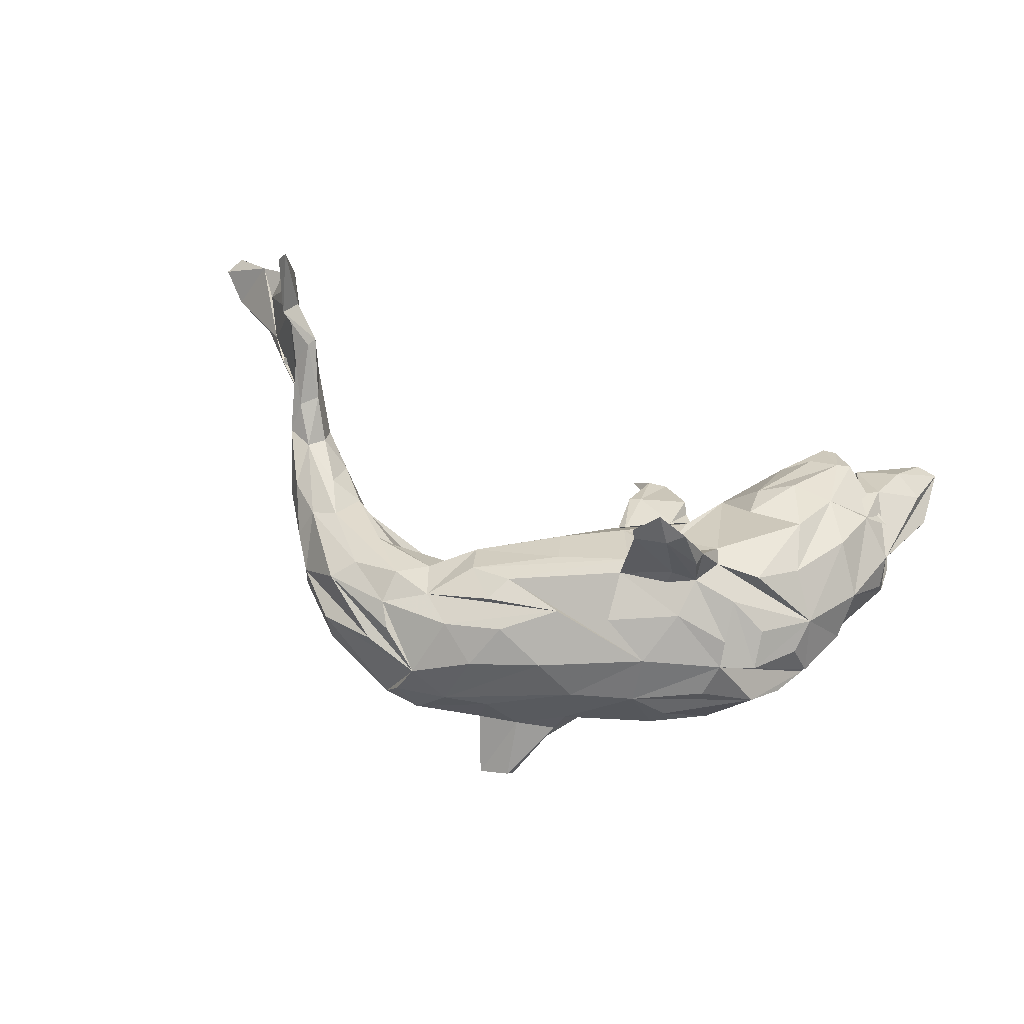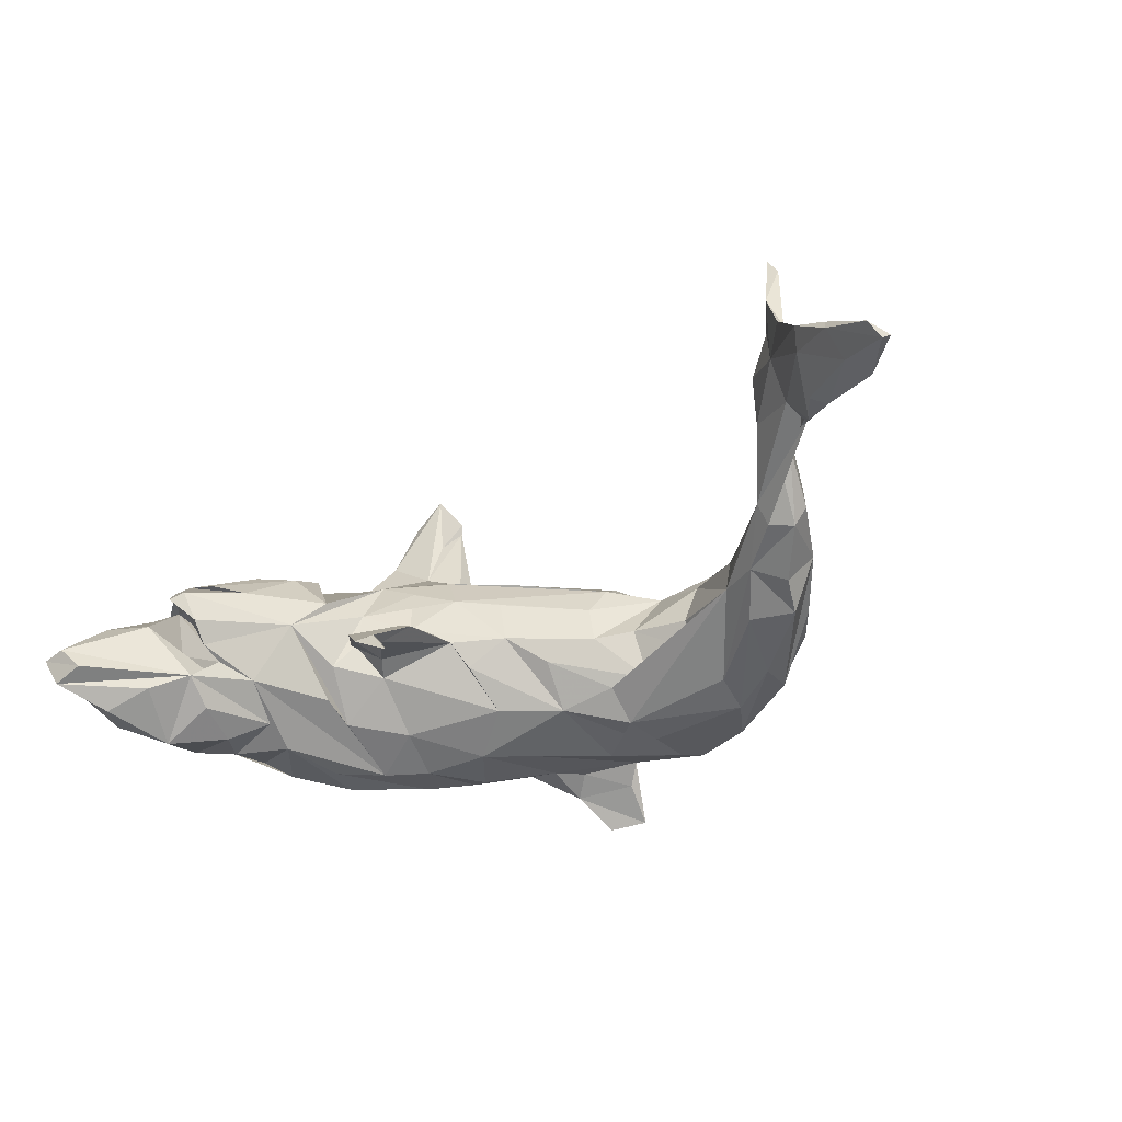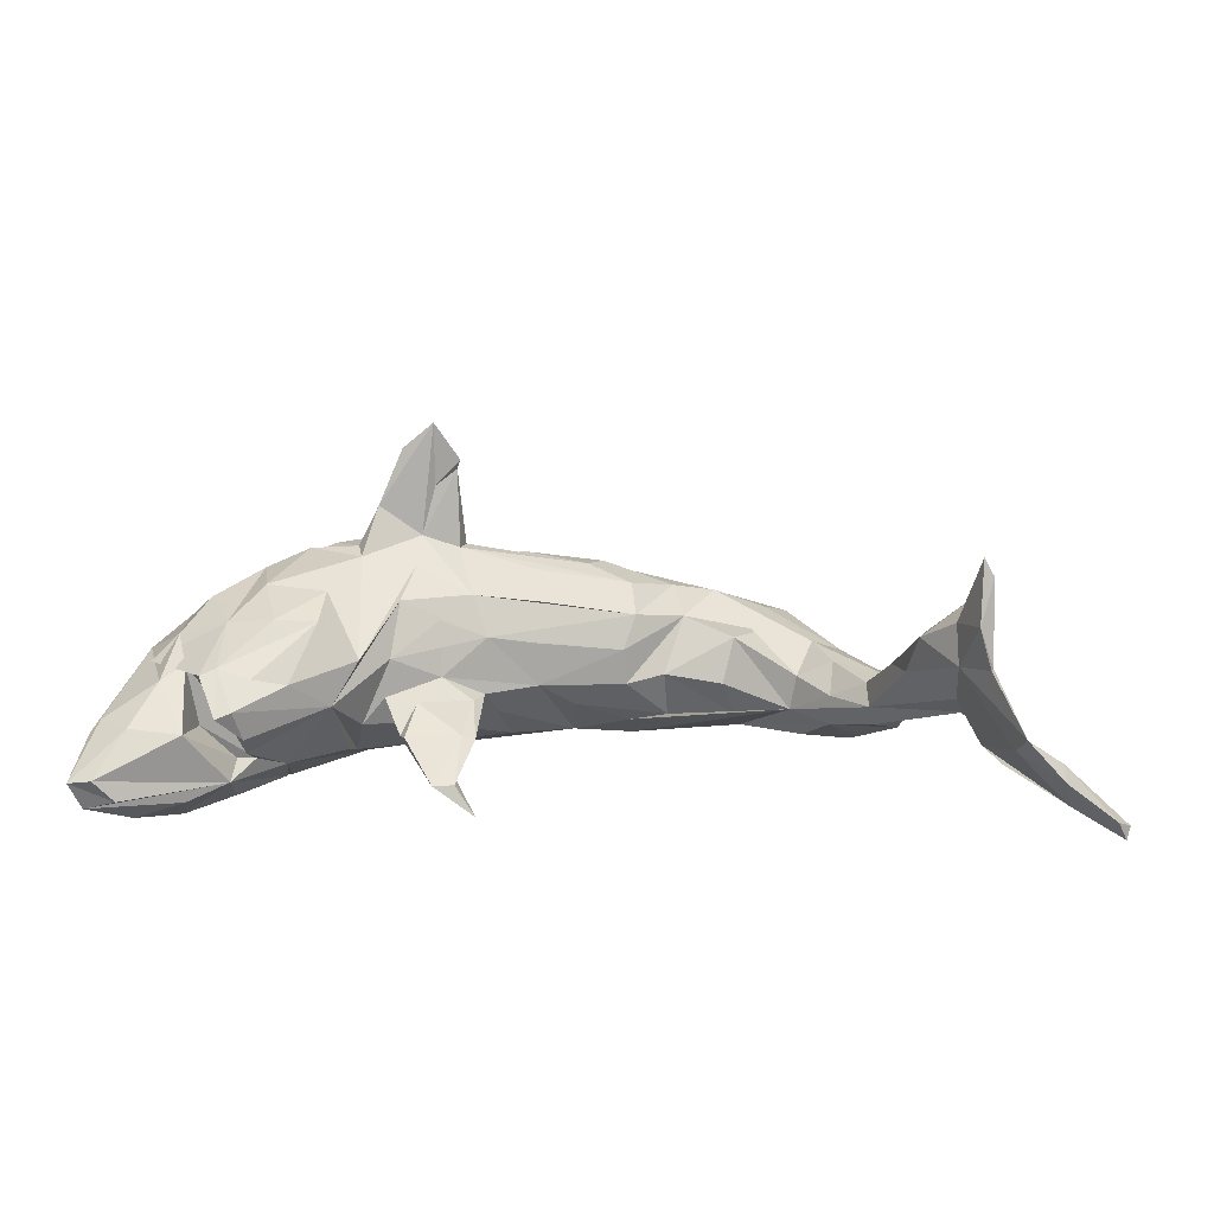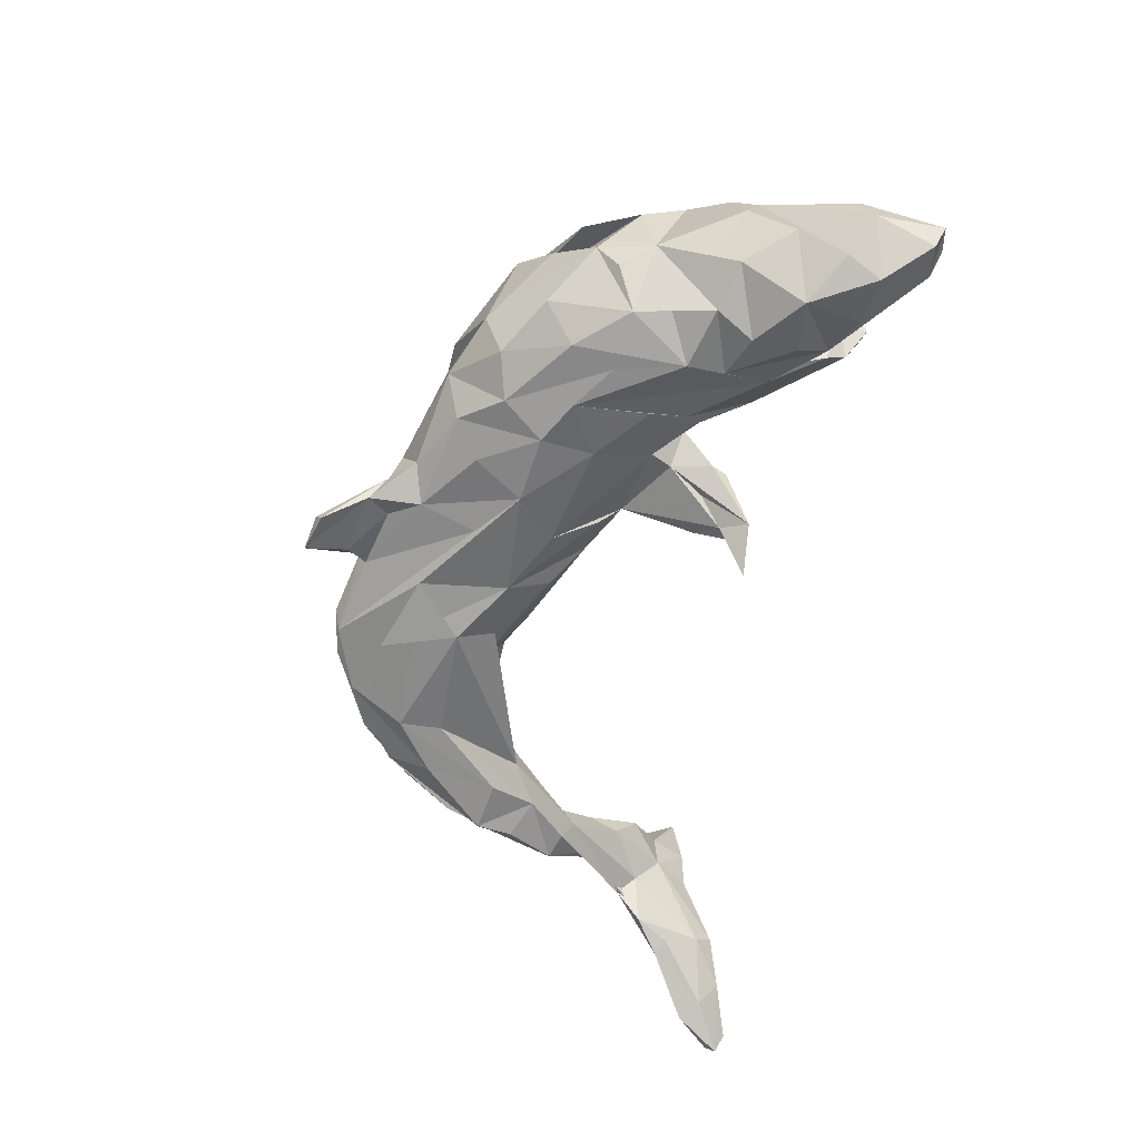
<metadata>
{"format":"obj","ext":"obj","renderer":"f3d","projection":"perspective","resolution":1024,"background":"white","views":[{"elev":70.2,"azim":-162.0,"up":"+Z"},{"elev":-41.5,"azim":30.1,"up":"+Z"},{"elev":10.4,"azim":3.0,"up":"+Z"},{"elev":-63.1,"azim":-102.1,"up":"+Z"}]}
</metadata>
<code>
v 0.7304 -0.3337 -0.1071
v 0.7241 -0.3467 -0.1205
v 0.6874 -0.2861 -0.1055
v 0.7126 -0.358 -0.09673
v 0.6205 -0.2806 -0.03389
v 0.6557 -0.3368 -0.05724
v 0.6113 -0.2339 -0.06845
v 0.6525 -0.3279 -0.03633
v 0.665 -0.3105 -0.09206
v 0.593 -0.2455 -0.05889
v 0.587 -0.2134 -0.03247
v 0.6017 -0.2948 -0.03022
v 0.5725 -0.2011 -0.04627
v 0.5527 -0.218 0.08271
v 0.612 -0.3188 -0.01167
v 0.5565 -0.1675 -0.01354
v 0.4998 -0.05007 -0.03564
v 0.5421 -0.1921 0.007955
v 0.5734 -0.2743 0.06023
v 0.4705 0.03284 -0.04328
v 0.5151 -0.1245 0.002742
v 0.499 -0.05498 -0.00032
v 0.4291 0.1019 -0.06981
v 0.5494 -0.1937 0.1258
v 0.5406 -0.2266 0.0546
v 0.5768 -0.263 0.06076
v 0.4831 -0.05266 -0.06129
v 0.5757 -0.2589 0.1685
v 0.4594 0.02894 -0.002018
v 0.52 -0.1484 0.05378
v 0.5597 -0.2698 0.1107
v 0.5627 -0.2603 0.1918
v 0.5007 -0.1379 0.006418
v 0.4279 0.05758 -0.1025
v 0.4311 0.1007 -0.01987
v 0.3991 0.1553 -0.01706
v 0.5371 -0.2221 0.1072
v 0.5034 -0.1689 0.08421
v 0.4932 -0.09006 0.03022
v 0.4968 -0.1837 0.08183
v 0.3966 0.1647 -0.05266
v 0.4512 -0.06415 -0.05509
v 0.4698 -0.1091 0.03353
v 0.484 -0.1516 0.03232
v 0.4628 -0.037 0.005445
v 0.4414 0.01038 -0.08782
v 0.4424 -0.05574 -0.002553
v 0.3461 0.1705 0.0474
v 0.4454 -0.08058 -0.02862
v 0.4153 0.07086 0.0143
v 0.4033 0.009517 0.01141
v 0.3471 0.1953 -0.0964
v 0.378 0.06529 0.02624
v 0.3473 0.141 -0.1098
v 0.3984 -0.02918 -0.02635
v 0.3991 -0.01179 -0.06767
v 0.3299 0.2344 -0.05647
v 0.2507 0.2606 -0.09727
v 0.3672 0.04827 -0.09603
v 0.3406 0.2214 0.000152
v 0.2602 0.2425 0.0385
v 0.3158 0.1402 0.05849
v 0.2769 0.09775 -0.08021
v 0.2209 0.2892 -0.06238
v 0.3486 0.02115 -0.05607
v 0.2846 0.1347 -0.1041
v 0.357 0.02143 -0.01136
v 0.2484 0.1419 0.08049
v 0.3105 0.08356 0.03633
v 0.2608 0.07363 -0.03446
v 0.2539 0.1903 0.06995
v 0.2002 0.2922 -0.01171
v 0.2826 0.1898 -0.1138
v 0.2349 0.2265 0.06097
v 0.1741 0.2923 -0.08953
v 0.2754 0.08624 0.02619
v 0.1653 0.3003 -0.05179
v 0.2081 0.1097 0.05029
v 0.1241 0.287 0.003379
v 0.1503 0.2008 0.09252
v 0.1866 0.1039 -0.08338
v 0.1831 0.07181 -0.02203
v 0.138 0.1407 -0.1173
v 0.1796 0.272 0.03921
v 0.1381 0.1048 0.09529
v 0.1917 0.162 0.0833
v 0.1301 0.04182 0.01643
v 0.07544 0.2739 -0.07774
v 0.07043 0.2818 -0.06682
v 0.09797 0.2434 0.07332
v 0.005111 0.3453 -0.1173
v 0.04715 0.3523 -0.1262
v 0.1675 0.2349 -0.1227
v 0.1333 0.04872 -0.03101
v 0.05332 0.2997 -0.09585
v 0.1366 0.0916 -0.08875
v 0.0984 0.151 0.1176
v 0.07396 0.2019 -0.1112
v 0.06138 0.276 -0.002717
v 0.1456 0.06433 0.05987
v 0.06736 0.1889 0.112
v 0.0673 0.03456 -0.0553
v -0.000416 0.2575 -0.08184
v 0.01239 0.2754 -0.06061
v 0.06175 0.08874 -0.1016
v -0.002447 0.218 0.08994
v -0.02519 0.2859 -0.09855
v -0.01462 0.1472 -0.1139
v -0.02745 0.2192 -0.09345
v -0.07538 0.2347 -0.07335
v 0.01788 0.05611 0.1199
v 0.01737 -0.01057 0.03516
v 0.02273 -0.004575 -0.02254
v 0.02729 0.01275 0.08485
v 0.07858 0.1126 0.1202
v -0.006454 0.1414 0.1309
v -0.05907 0.2357 0.0507
v -0.111 0.1639 -0.1139
v -0.07462 0.1004 -0.1223
v -0.062 -0.02143 0.09982
v -0.0566 0.2522 -0.02735
v -0.03226 -0.009143 -0.05554
v -0.07832 0.06255 0.1532
v -0.2005 0.2145 0.02899
v -0.01848 0.04797 -0.09853
v -0.0837 0.03833 0.1519
v -0.04493 -0.03839 -0.02721
v -0.04726 -0.1326 -0.06398
v -0.1492 0.1962 -0.08508
v -0.1479 0.1715 0.1156
v -0.08675 0.04066 0.255
v -0.07598 -0.1564 -0.09665
v -0.1591 0.09166 -0.126
v -0.04139 -0.1928 -0.1481
v -0.04089 -0.03704 0.04715
v -0.05622 -0.06914 -0.02869
v -0.09754 -0.06257 -0.00033
v -0.08172 0.03414 0.2675
v -0.1145 0.0208 0.3172
v -0.1517 0.05017 0.1875
v -0.1043 -0.1272 -0.07104
v -0.1312 0.02327 0.1699
v -0.1318 -0.000116 0.1427
v -0.1275 -0.08255 -0.05332
v -0.1477 0.02221 -0.1087
v -0.09546 -0.1892 -0.1105
v -0.08206 0.1335 0.1382
v -0.1841 0.2166 -0.03316
v -0.1493 0.2155 0.05914
v -0.0647 -0.1356 -0.0582
v -0.124 -0.1013 -0.02504
v -0.1144 0.03184 0.2339
v -0.1006 -0.0544 0.07182
v -0.2589 0.1436 0.1108
v -0.1337 0.04149 0.2781
v -0.1559 0.02538 0.2831
v -0.1483 0.06001 0.167
v -0.06776 -0.1867 -0.109
v -0.1425 -0.05461 -0.06149
v -0.1876 0.0436 0.1659
v -0.1866 0.01639 0.2097
v -0.1943 0.1445 -0.1084
v -0.1338 -0.1532 -0.05785
v -0.1823 0.03602 0.2133
v -0.1663 -0.09239 -0.02101
v -0.2457 0.18 0.07546
v -0.159 -0.09169 0.0289
v -0.1785 0.0997 0.1511
v -0.1496 -0.06094 0.09862
v -0.2132 0.06301 -0.1281
v -0.142 -0.1342 -0.06041
v -0.2117 0.006923 0.1579
v -0.263 0.1844 -0.0232
v -0.2551 0.1116 0.1333
v -0.2453 0.1601 -0.0788
v -0.2128 -0.03465 -0.1033
v -0.3195 0.1571 0.04091
v -0.2213 -0.1697 -0.01583
v -0.2694 0.02504 -0.1285
v -0.2138 -0.08206 -0.09104
v -0.3076 0.1277 0.1057
v -0.1916 -0.135 0.03541
v -0.2853 0.0796 -0.1163
v -0.2498 0.05448 0.1541
v -0.1941 -0.1036 -0.05396
v -0.3028 0.07825 0.1311
v -0.3415 0.01653 -0.1132
v -0.293 -0.06038 -0.1307
v -0.2046 -0.01977 0.148
v -0.2899 -0.1085 -0.1202
v -0.2746 0.007802 0.1547
v -0.3556 0.1187 -0.000319
v -0.2783 -0.1677 -0.08929
v -0.367 0.0326 0.1063
v -0.3186 0.118 -0.07071
v -0.3584 0.08009 0.09186
v -0.2355 -0.1024 0.1169
v -0.2392 -0.1509 0.08701
v -0.3636 -0.02255 -0.1053
v -0.3841 0.06982 -0.02964
v -0.3141 -0.2367 -0.06004
v -0.265 -0.2217 0.02191
v -0.3271 -0.0279 0.1345
v -0.3119 -0.1032 0.1255
v -0.3794 0.04142 -0.06561
v -0.3685 -0.08003 -0.1248
v -0.3391 -0.1864 -0.1252
v -0.337 -0.2283 -0.09834
v -0.3079 -0.2081 -0.07253
v -0.3441 -0.128 -0.1386
v -0.3818 -0.1014 0.1084
v -0.2888 -0.1741 0.09408
v -0.3117 -0.2644 -0.03672
v -0.3051 -0.2456 0.03381
v -0.3831 0.08698 0.04213
v -0.3334 -0.2023 -0.07436
v -0.3918 -0.2112 0.04464
v -0.423 -0.06641 -0.08573
v -0.4073 0.000892 -0.04675
v -0.3207 -0.2834 0.001384
v -0.4173 0.01825 0.03293
v -0.3394 -0.2536 -0.003306
v -0.3486 -0.168 0.08851
v -0.4285 -0.09509 -0.1097
v -0.347 -0.1846 -0.000949
v -0.4225 -0.03848 0.07319
v -0.4555 -0.1216 0.04596
v -0.3406 -0.2883 -0.00656
v -0.3459 -0.2465 0.04732
v -0.3659 -0.2531 0.03947
v -0.409 -0.165 0.07323
v -0.3779 -0.2056 -0.03291
v -0.3871 -0.2526 -0.1177
v -0.4605 -0.08446 0.01712
v -0.408 -0.1757 -0.1534
v -0.4194 -0.2308 0.02777
v -0.4431 -0.1763 0.04054
v -0.4686 -0.2137 -0.127
v -0.4751 -0.1543 -0.09024
v -0.3827 -0.276 -0.02836
v -0.4687 -0.09798 -0.03358
v -0.485 -0.2585 -0.01414
v -0.4536 -0.3216 -0.09959
v -0.4457 -0.2893 -0.01766
v -0.4948 -0.3154 -0.11
v -0.5091 -0.2438 -0.0831
v -0.4491 -0.2581 -0.1365
v -0.5066 -0.2301 -0.03666
v -0.478 -0.3344 -0.07124
v -0.5091 -0.3292 -0.07535
v -0.001897 0.3381 -0.1314
v -0.04464 0.2639 -0.06816
f 83 73 66
f 59 66 73
f 65 83 66
f 98 73 83
f 98 93 105
f 83 105 93
f 119 98 105
f 83 93 98
f 119 108 98
f 75 98 108
f 109 108 119
f 224 219 206
f 187 206 219
f 210 224 206
f 218 219 224
f 83 65 96
f 81 96 65
f 105 83 96
f 151 136 137
f 127 137 136
f 165 151 137
f 150 136 151
f 232 209 217
f 225 217 209
f 240 232 217
f 216 209 232
f 35 20 23
f 52 23 20
f 36 35 23
f 29 20 35
f 206 187 199
f 188 199 187
f 188 206 199
f 219 205 187
f 200 187 205
f 200 205 219
f 221 200 219
f 241 226 219
f 221 219 226
f 218 241 219
f 234 226 241
f 224 241 218
f 57 23 64
f 52 64 23
f 60 57 64
f 41 23 57
f 102 96 81
f 94 102 81
f 105 96 102
f 82 94 81
f 113 102 94
f 41 36 23
f 50 35 36
f 57 36 41
f 81 63 82
f 70 82 63
f 65 63 81
f 44 49 18
f 16 18 49
f 25 44 18
f 43 49 44
f 78 94 82
f 94 78 87
f 100 87 78
f 113 94 87
f 112 113 87
f 105 102 113
f 135 112 87
f 135 113 112
f 113 122 105
f 125 105 122
f 127 122 113
f 137 113 135
f 137 127 113
f 125 122 127
f 153 137 135
f 128 127 136
f 167 165 137
f 171 151 165
f 153 167 137
f 185 165 167
f 241 227 234
f 226 234 227
f 238 227 241
f 242 236 227
f 231 227 236
f 250 242 227
f 244 236 242
f 248 227 246
f 238 246 227
f 250 248 246
f 250 227 248
f 50 29 35
f 22 20 29
f 45 29 50
f 67 68 69
f 78 69 68
f 76 67 69
f 53 68 67
f 70 65 76
f 67 76 65
f 82 70 76
f 63 65 70
f 78 76 69
f 55 67 65
f 159 145 125
f 119 125 145
f 127 159 125
f 176 145 159
f 144 159 127
f 119 105 125
f 56 66 59
f 54 59 73
f 73 58 54
f 52 54 58
f 75 58 73
f 193 206 188
f 183 188 187
f 195 183 187
f 162 188 183
f 188 179 170
f 133 170 179
f 193 188 170
f 162 179 188
f 193 170 180
f 176 180 170
f 178 193 180
f 170 145 176
f 133 145 170
f 119 145 133
f 118 119 133
f 56 65 66
f 175 162 183
f 133 179 162
f 31 25 19
f 15 19 25
f 26 31 19
f 37 25 31
f 26 19 15
f 12 15 25
f 195 200 175
f 173 175 200
f 183 195 175
f 187 200 195
f 175 173 148
f 149 148 173
f 162 175 148
f 129 162 148
f 110 129 148
f 133 162 129
f 121 110 148
f 109 129 110
f 129 109 133
f 118 133 109
f 109 110 107
f 252 107 110
f 103 109 107
f 251 107 252
f 121 252 110
f 104 252 121
f 95 103 107
f 88 109 103
f 104 91 252
f 251 252 91
f 92 91 104
f 251 91 92
f 89 92 104
f 95 88 103
f 108 109 88
f 89 88 95
f 88 89 75
f 99 75 89
f 108 88 75
f 77 75 99
f 104 99 89
f 92 107 251
f 92 95 107
f 37 32 24
f 28 24 32
f 40 37 24
f 31 32 37
f 95 92 89
f 161 189 142
f 120 142 189
f 139 161 142
f 172 189 161
f 9 7 3
f 11 3 7
f 2 9 3
f 10 7 9
f 16 11 7
f 8 3 11
f 1 3 8
f 5 8 11
f 226 227 231
f 217 231 236
f 167 153 135
f 64 52 58
f 77 64 58
f 75 77 58
f 72 64 77
f 75 73 98
f 192 173 200
f 221 215 154
f 181 154 215
f 200 221 154
f 194 215 221
f 36 57 60
f 84 60 64
f 177 200 154
f 61 36 60
f 194 221 226
f 48 50 36
f 61 48 36
f 62 50 48
f 84 61 60
f 71 62 48
f 53 50 62
f 82 76 78
f 86 100 78
f 135 87 100
f 135 100 120
f 114 120 100
f 169 135 120
f 211 226 231
f 45 50 53
f 68 53 62
f 51 53 67
f 111 114 100
f 126 120 114
f 167 135 169
f 178 167 169
f 143 169 120
f 169 182 178
f 202 178 182
f 143 182 169
f 182 204 197
f 212 197 204
f 198 182 197
f 189 204 182
f 212 198 197
f 202 182 198
f 229 198 212
f 223 212 204
f 203 223 204
f 229 212 223
f 223 203 211
f 194 211 203
f 231 223 211
f 237 223 231
f 6 9 2
f 4 6 2
f 12 9 6
f 228 220 229
f 202 229 220
f 230 228 229
f 213 220 228
f 8 6 4
f 1 8 4
f 15 6 8
f 1 4 2
f 3 1 2
f 146 158 150
f 128 150 158
f 163 146 150
f 134 158 146
f 132 158 134
f 146 132 134
f 128 158 132
f 59 34 56
f 46 56 34
f 54 34 59
f 34 20 46
f 27 46 20
f 52 20 34
f 247 246 238
f 208 193 209
f 201 209 193
f 216 208 209
f 190 193 208
f 207 190 208
f 235 207 208
f 210 190 207
f 206 193 190
f 239 235 238
f 247 238 235
f 241 239 238
f 224 235 239
f 210 235 224
f 241 224 239
f 207 235 210
f 190 210 206
f 139 138 155
f 131 155 138
f 156 139 155
f 152 138 139
f 5 26 15
f 13 10 9
f 13 7 10
f 18 13 12
f 9 12 13
f 25 18 12
f 16 13 18
f 14 5 11
f 15 8 5
f 246 247 245
f 233 245 247
f 250 246 245
f 13 16 7
f 250 245 243
f 208 243 245
f 249 250 243
f 208 249 243
f 244 250 249
f 235 233 247
f 208 245 233
f 240 249 208
f 166 149 177
f 124 177 149
f 154 166 177
f 154 149 166
f 200 177 192
f 173 192 177
f 86 68 71
f 62 71 68
f 80 86 71
f 78 68 86
f 85 100 86
f 97 85 86
f 111 100 85
f 116 97 86
f 115 85 97
f 116 115 97
f 126 85 115
f 111 85 126
f 123 126 115
f 126 114 111
f 191 189 172
f 194 191 172
f 204 189 191
f 204 191 203
f 194 203 191
f 194 226 211
f 142 120 126
f 143 120 189
f 189 182 143
f 117 106 79
f 90 79 106
f 99 117 79
f 130 106 117
f 77 99 79
f 104 117 99
f 149 130 117
f 121 149 117
f 154 130 149
f 173 124 149
f 173 177 124
f 196 181 215
f 184 154 181
f 84 74 48
f 71 48 74
f 61 84 48
f 71 74 84
f 80 71 84
f 90 80 84
f 79 90 84
f 101 80 90
f 72 79 84
f 106 101 90
f 116 80 101
f 116 101 106
f 116 106 130
f 130 147 123
f 168 123 147
f 115 130 123
f 168 147 130
f 168 130 154
f 160 154 184
f 186 184 181
f 208 233 235
f 15 12 6
f 34 54 52
f 109 119 118
f 28 26 14
f 5 14 26
f 24 28 14
f 31 26 28
f 38 24 14
f 25 37 40
f 44 25 40
f 49 42 16
f 33 16 42
f 56 42 49
f 21 30 14
f 38 14 30
f 11 21 14
f 17 30 21
f 21 11 16
f 33 21 16
f 33 27 21
f 17 21 27
f 42 27 33
f 56 27 42
f 244 249 240
f 236 244 240
f 222 201 213
f 178 213 201
f 228 222 213
f 209 201 222
f 230 222 228
f 178 220 213
f 65 56 49
f 56 46 27
f 17 27 20
f 22 17 20
f 244 242 250
f 225 209 222
f 217 225 222
f 55 65 49
f 202 220 178
f 176 178 180
f 201 193 178
f 47 55 49
f 51 67 55
f 236 240 217
f 216 232 240
f 45 22 29
f 51 45 53
f 47 45 51
f 55 47 51
f 214 229 202
f 198 214 202
f 198 229 214
f 217 222 230
f 223 230 229
f 30 17 22
f 45 39 22
f 30 22 39
f 43 39 45
f 47 43 45
f 38 39 43
f 49 43 47
f 38 30 39
f 40 38 43
f 44 40 43
f 24 38 40
f 216 240 208
f 171 146 163
f 151 171 163
f 144 146 171
f 151 163 150
f 141 146 144
f 165 144 171
f 141 132 146
f 144 132 141
f 164 156 155
f 161 139 156
f 164 161 156
f 160 161 164
f 160 164 155
f 152 139 142
f 131 152 142
f 131 138 152
f 126 131 142
f 196 215 194
f 181 196 194
f 64 72 84
f 104 121 117
f 148 149 121
f 72 77 79
f 185 176 159
f 165 185 159
f 178 176 185
f 127 132 144
f 165 159 144
f 167 178 185
f 150 128 136
f 132 127 128
f 31 28 32
f 237 230 223
f 231 217 237
f 230 237 217
f 140 131 123
f 126 123 131
f 157 140 123
f 155 131 140
f 140 160 155
f 184 194 172
f 184 172 160
f 161 160 172
f 157 160 140
f 160 123 168
f 174 160 168
f 157 123 160
f 116 130 115
f 186 181 194
f 186 194 184
f 116 86 80
f 174 168 154
f 160 174 154

</code>
